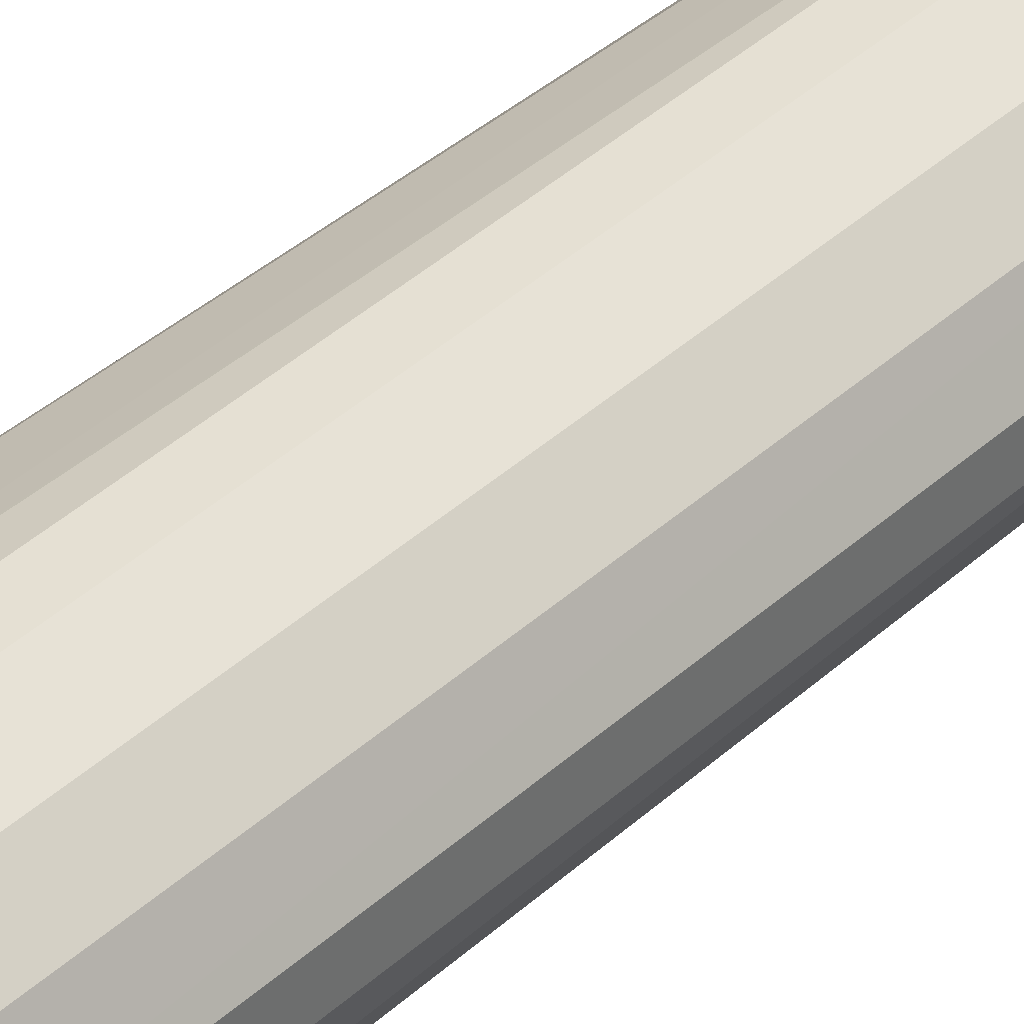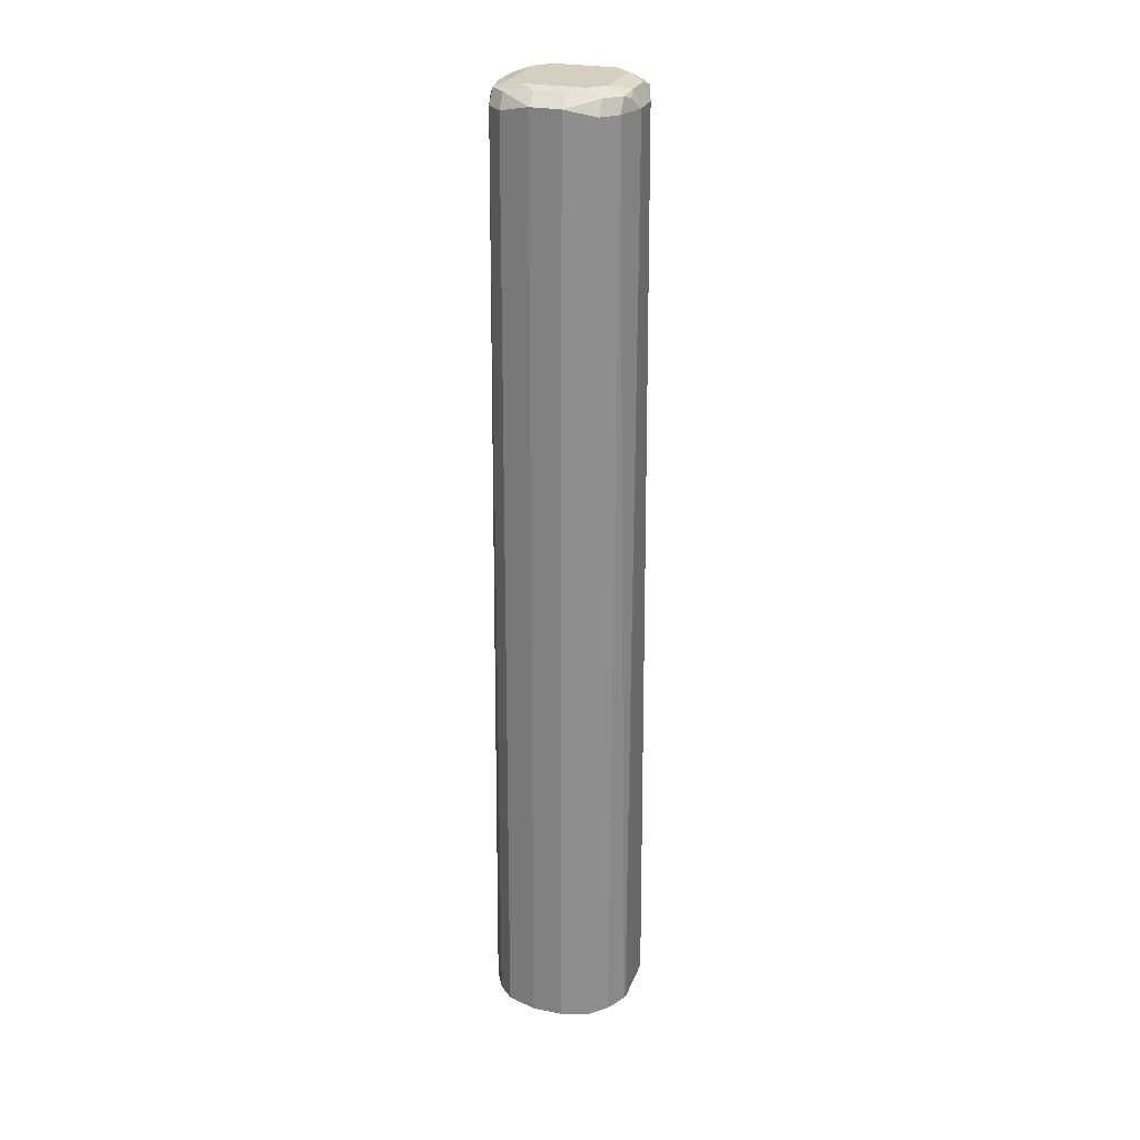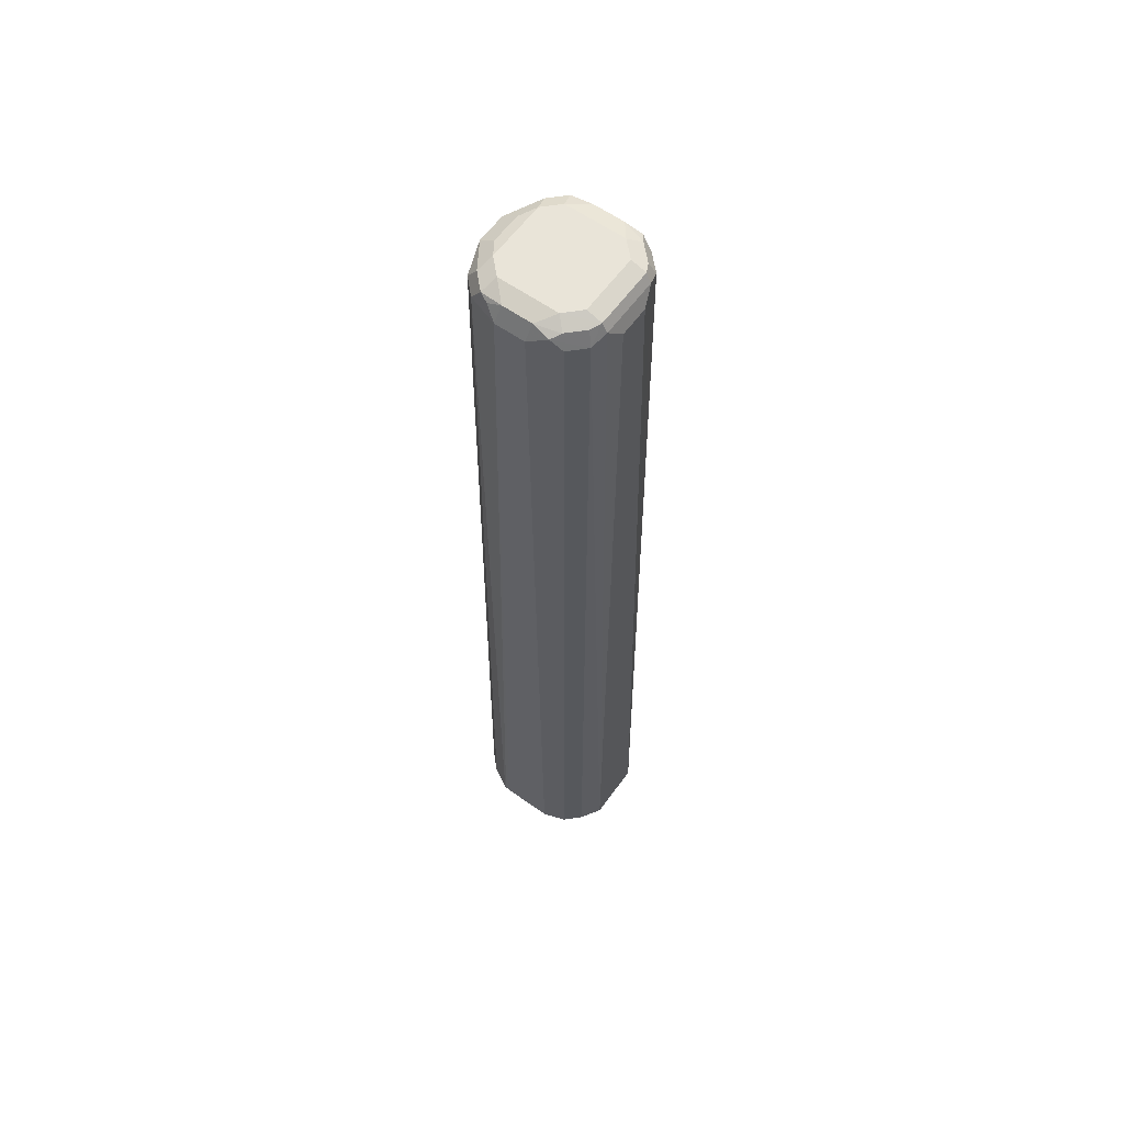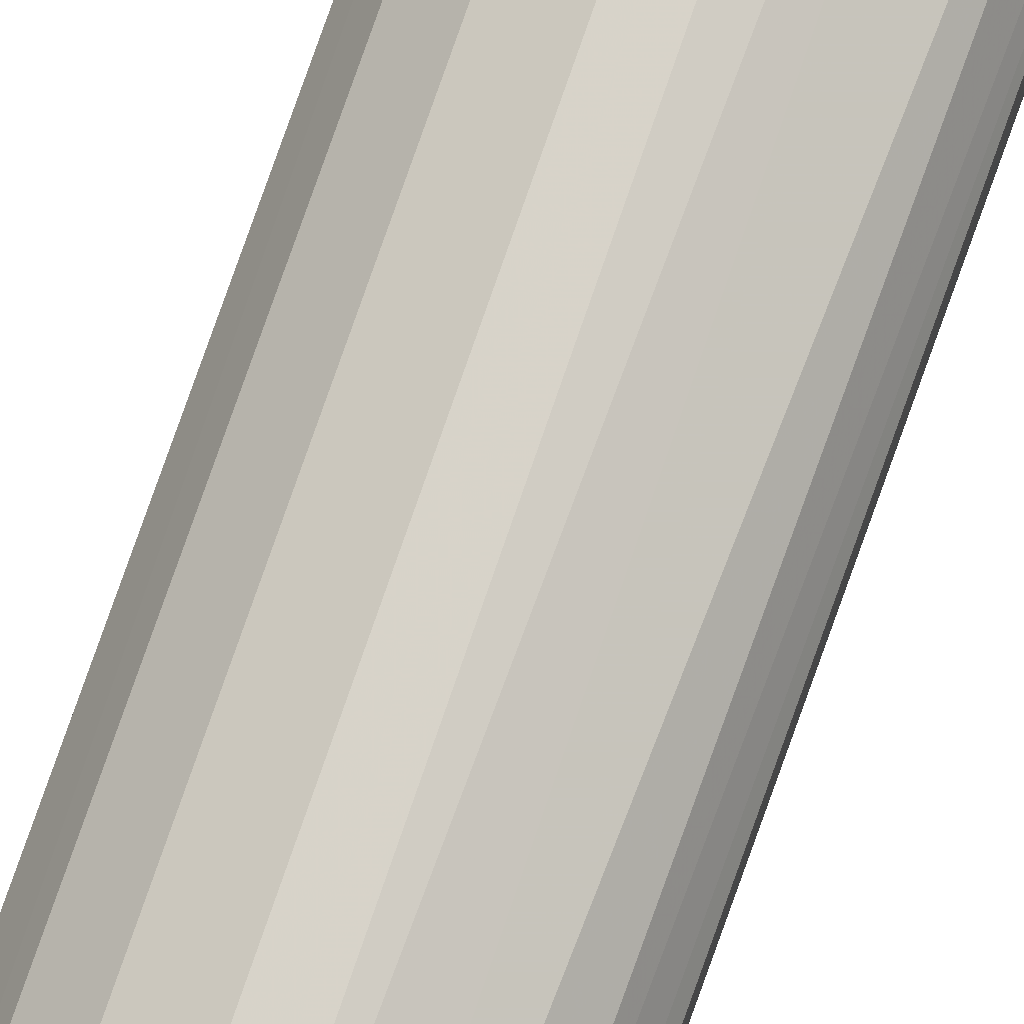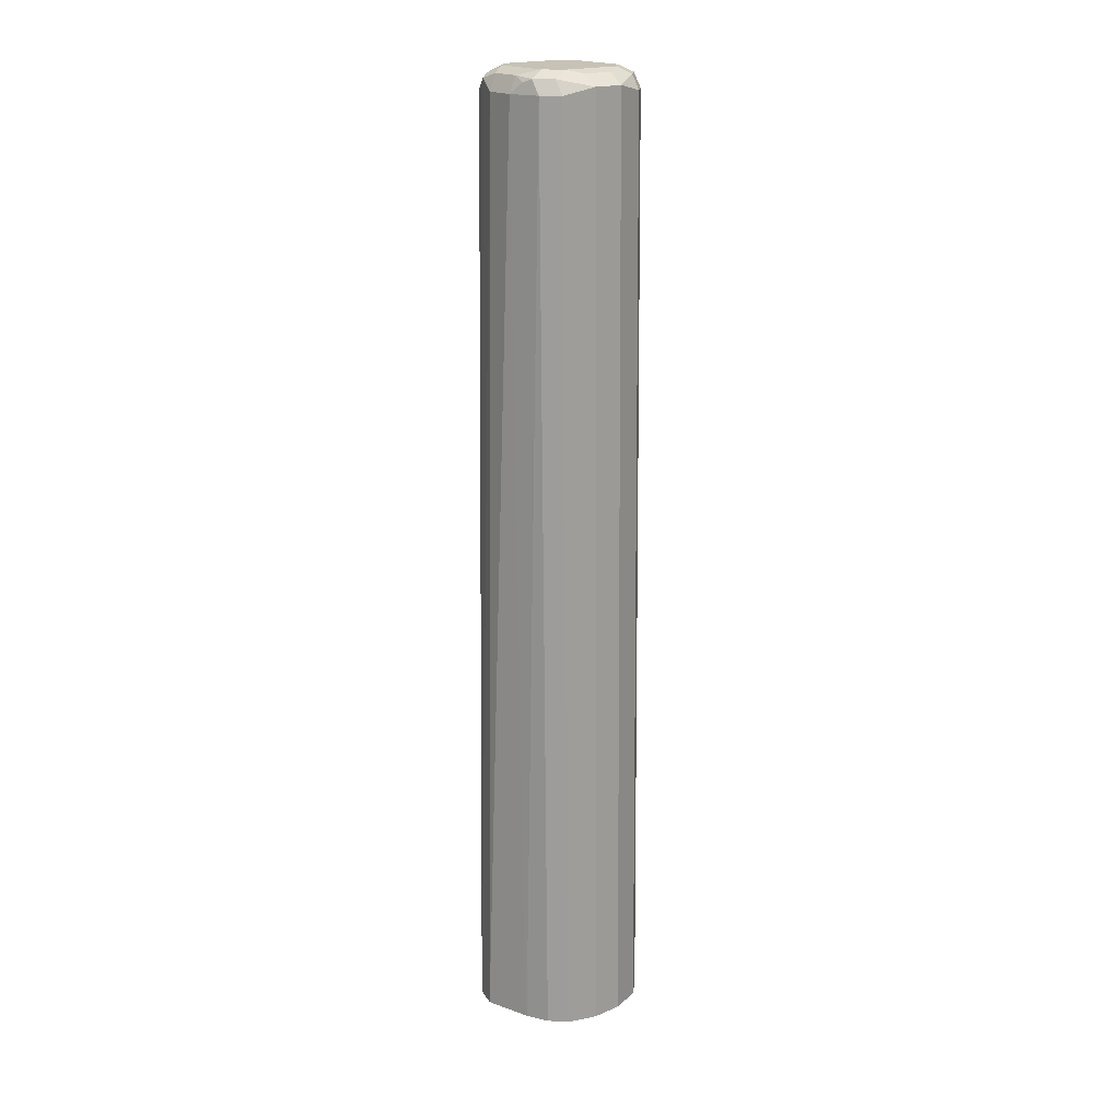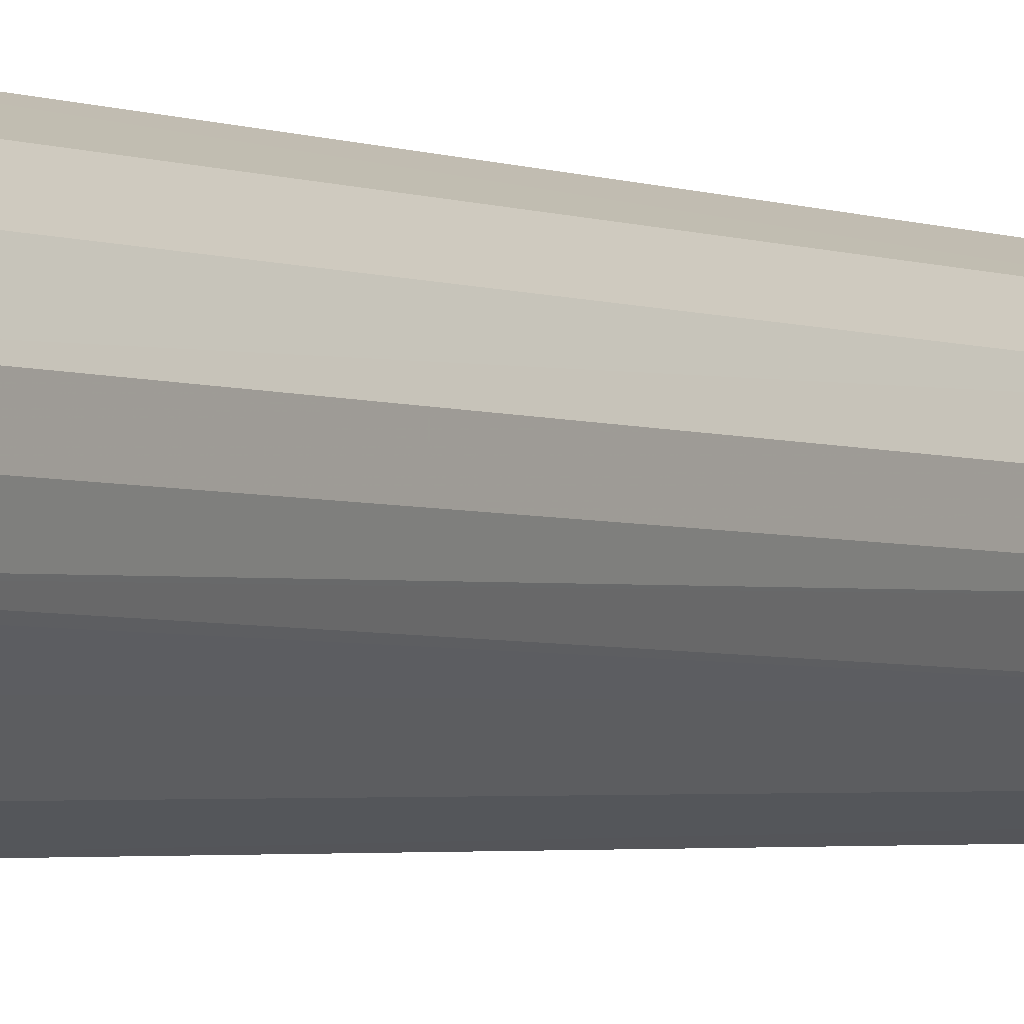
<metadata>
{"format":"obj","ext":"obj","renderer":"f3d","projection":"perspective","resolution":1024,"background":"white","views":[{"elev":38.1,"azim":40.7,"up":"+Z"},{"elev":25.9,"azim":62.7,"up":"+Y"},{"elev":60.5,"azim":170.8,"up":"+Y"},{"elev":75.6,"azim":-160.6,"up":"+Z"},{"elev":19.1,"azim":6.5,"up":"+Y"},{"elev":-2.3,"azim":32.7,"up":"+Z"}]}
</metadata>
<code>
v 0.2662 0.4626 0.06986
v 0.2686 0.4626 0.05903
v 0.2662 0.4626 0.07984
v 0.2695 0.9082 0.06986
v 0.2886 0.4626 0.03907
v 0.2728 0.9115 0.06321
v 0.2761 0.9049 0.05656
v 0.2662 0.4626 0.08982
v 0.2695 0.9082 0.07984
v 0.272 0.9132 0.08483
v 0.2728 0.9148 0.06986
v 0.2745 0.9157 0.06487
v 0.2994 0.4626 0.03664
v 0.2861 0.9049 0.04658
v 0.2928 0.9115 0.04326
v 0.2994 0.9082 0.03993
v 0.2717 0.4626 0.09949
v 0.2761 0.9082 0.09315
v 0.2782 0.9157 0.08982
v 0.2728 0.9148 0.07984
v 0.2795 0.9182 0.07984
v 0.2795 0.9182 0.06986
v 0.2944 0.9157 0.04492
v 0.3094 0.4626 0.03664
v 0.2994 0.9148 0.04326
v 0.3144 0.9132 0.04242
v 0.3094 0.9082 0.03993
v 0.2909 0.4626 0.1094
v 0.2861 0.9082 0.1031
v 0.2882 0.9157 0.0998
v 0.2994 0.9182 0.0998
v 0.2994 0.9182 0.04991
v 0.3094 0.9182 0.04991
v 0.3094 0.9148 0.04326
v 0.3198 0.4626 0.04184
v 0.3194 0.9157 0.04866
v 0.3227 0.9082 0.04658
v 0.2918 0.4626 0.1098
v 0.2994 0.9082 0.1098
v 0.2919 0.9132 0.1048
v 0.2961 0.9148 0.1064
v 0.3094 0.9182 0.0998
v 0.3293 0.9182 0.06986
v 0.3298 0.4626 0.05182
v 0.3293 0.9157 0.05863
v 0.3327 0.9082 0.05656
v 0.3027 0.4626 0.1131
v 0.3094 0.9082 0.1098
v 0.3061 0.9148 0.1064
v 0.3293 0.9182 0.07984
v 0.3144 0.9132 0.1048
v 0.3227 0.9115 0.1031
v 0.3177 0.9165 0.09814
v 0.336 0.9148 0.06654
v 0.3375 0.4626 0.05974
v 0.3343 0.9132 0.06238
v 0.3393 0.9082 0.06986
v 0.3389 0.4626 0.06139
v 0.3127 0.4626 0.1131
v 0.3277 0.9165 0.08815
v 0.3327 0.9115 0.09315
v 0.3343 0.9132 0.08483
v 0.336 0.9148 0.07651
v 0.3259 0.4626 0.1064
v 0.3426 0.4626 0.07315
v 0.3393 0.4626 0.06222
v 0.3393 0.9082 0.07984
v 0.3359 0.4626 0.09637
v 0.3426 0.4626 0.08312
f 1 2 5
f 42 49 51
f 39 59 48
f 39 47 59
f 39 41 40
f 39 49 41
f 39 48 49
f 38 47 39
f 36 46 37
f 36 45 46
f 35 46 44
f 35 37 46
f 33 36 34
f 33 45 36
f 33 43 45
f 42 51 52
f 31 49 42
f 30 41 31
f 30 40 41
f 29 40 30
f 29 39 40
f 28 39 29
f 28 38 39
f 26 37 35
f 26 36 37
f 26 34 36
f 25 34 26
f 24 26 35
f 24 27 26
f 23 34 25
f 23 33 34
f 31 41 49
f 23 32 33
f 42 52 53
f 42 60 50
f 62 67 63
f 61 69 67
f 61 68 69
f 61 67 62
f 57 69 65
f 57 67 69
f 57 66 58
f 57 65 66
f 54 67 57
f 54 63 67
f 54 57 56
f 52 68 61
f 52 64 68
f 52 59 64
f 42 53 60
f 52 60 53
f 50 62 63
f 50 61 62
f 50 60 61
f 48 51 49
f 48 52 51
f 46 58 55
f 46 57 58
f 46 56 57
f 45 56 46
f 45 54 56
f 44 46 55
f 43 54 45
f 43 63 54
f 43 50 63
f 52 61 60
f 21 32 22
f 48 59 52
f 21 43 33
f 4 12 6
f 4 11 12
f 4 10 11
f 4 9 10
f 3 8 9
f 2 14 5
f 2 7 14
f 2 6 7
f 2 4 6
f 1 4 2
f 1 9 4
f 1 3 9
f 1 8 3
f 1 17 8
f 5 14 15
f 1 28 17
f 1 47 38
f 1 59 47
f 1 64 59
f 1 68 64
f 1 65 69
f 1 66 65
f 1 58 66
f 1 55 58
f 1 44 55
f 1 35 44
f 1 24 35
f 1 13 24
f 1 5 13
f 21 33 32
f 1 38 28
f 5 15 16
f 1 69 68
f 6 15 14
f 21 50 43
f 5 16 13
f 21 42 50
f 21 31 42
f 19 21 20
f 19 31 21
f 19 30 31
f 18 29 30
f 17 29 18
f 17 28 29
f 16 26 27
f 16 25 26
f 16 23 25
f 15 23 16
f 13 27 24
f 18 30 19
f 12 32 23
f 13 16 27
f 6 14 7
f 6 23 15
f 8 17 18
f 8 18 10
f 6 12 23
f 10 18 19
f 8 10 9
f 10 20 11
f 11 20 12
f 12 20 21
f 12 21 22
f 12 22 32
f 10 19 20

</code>
